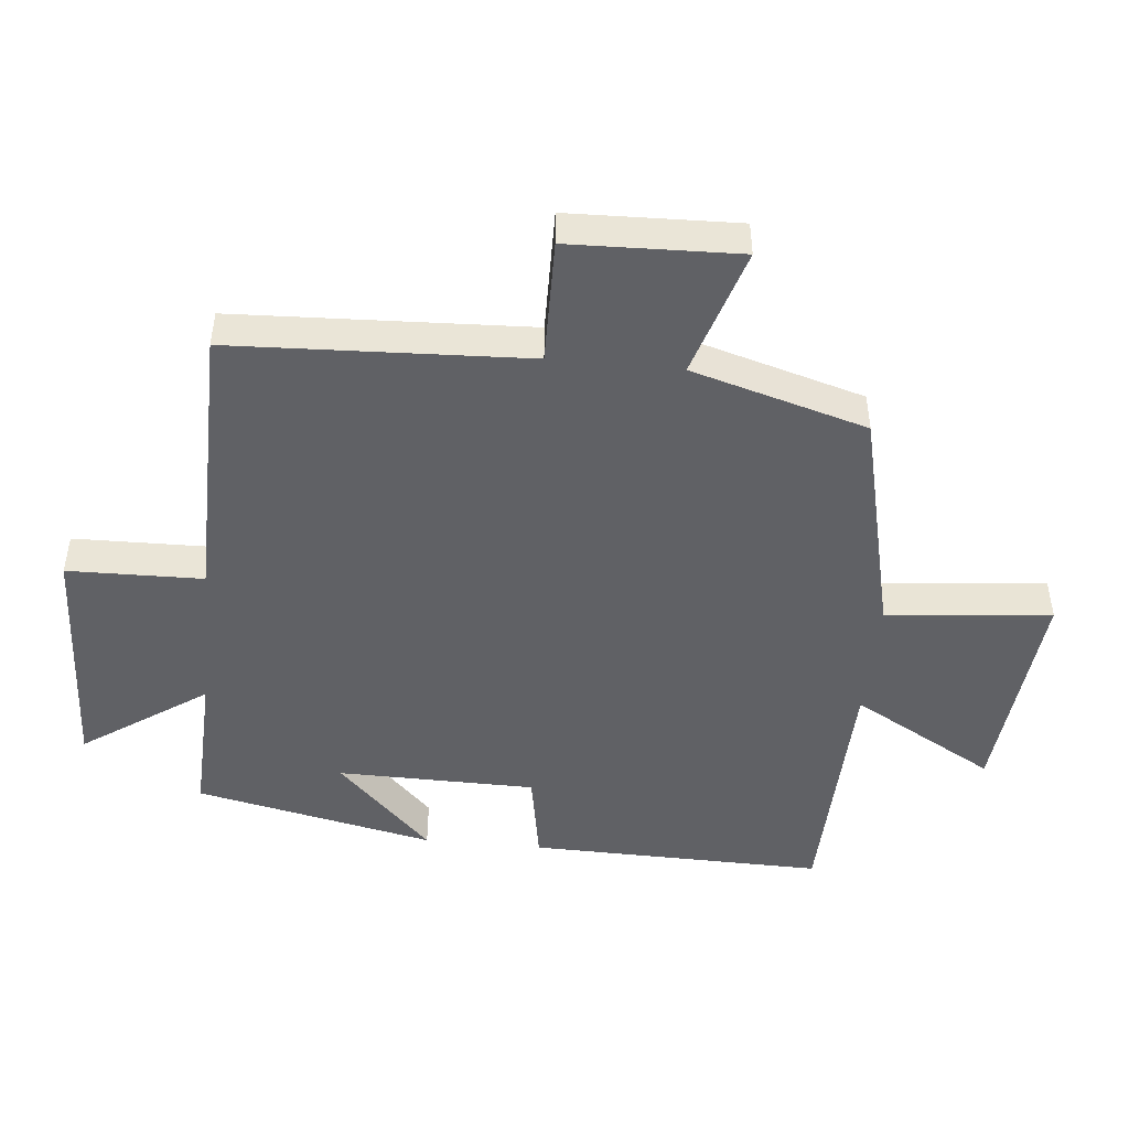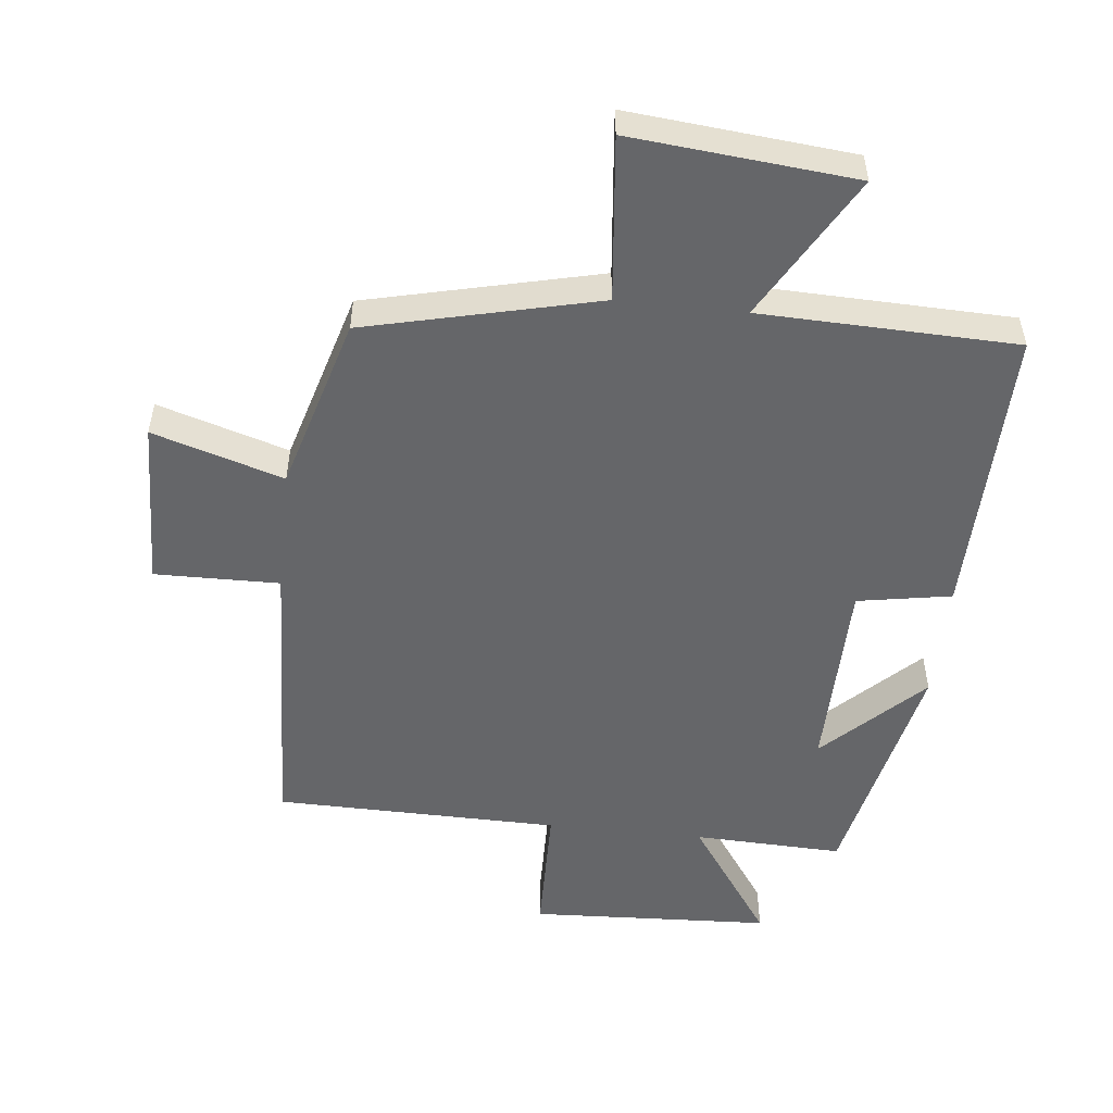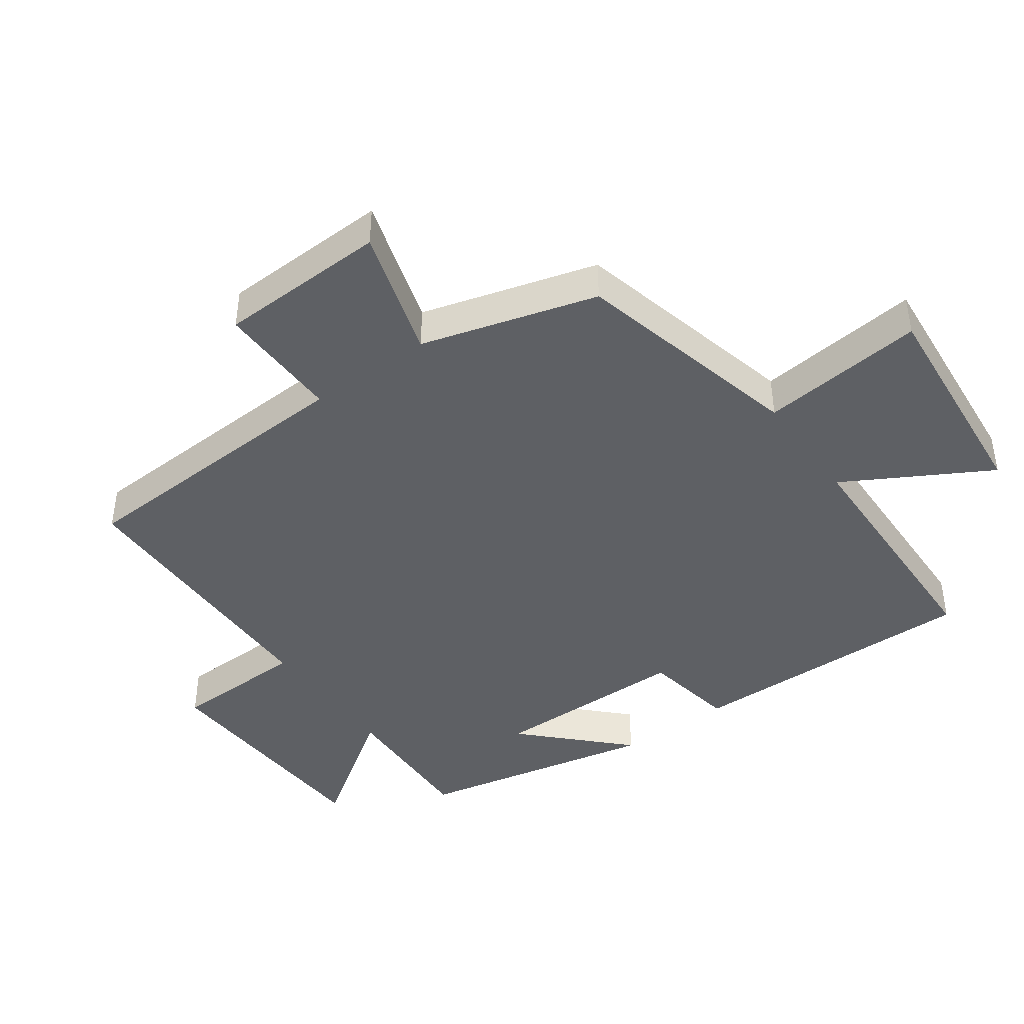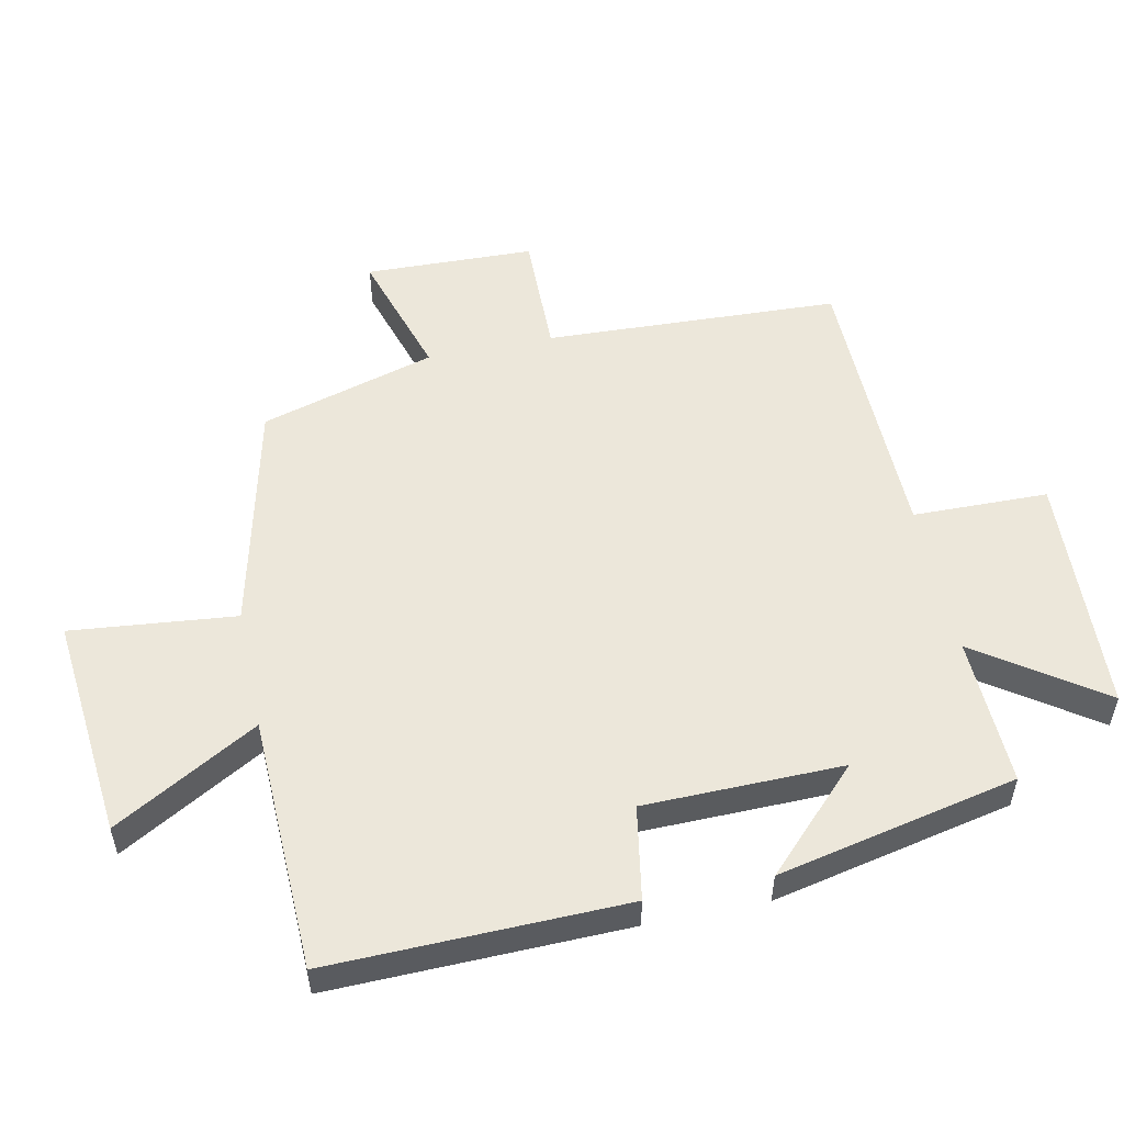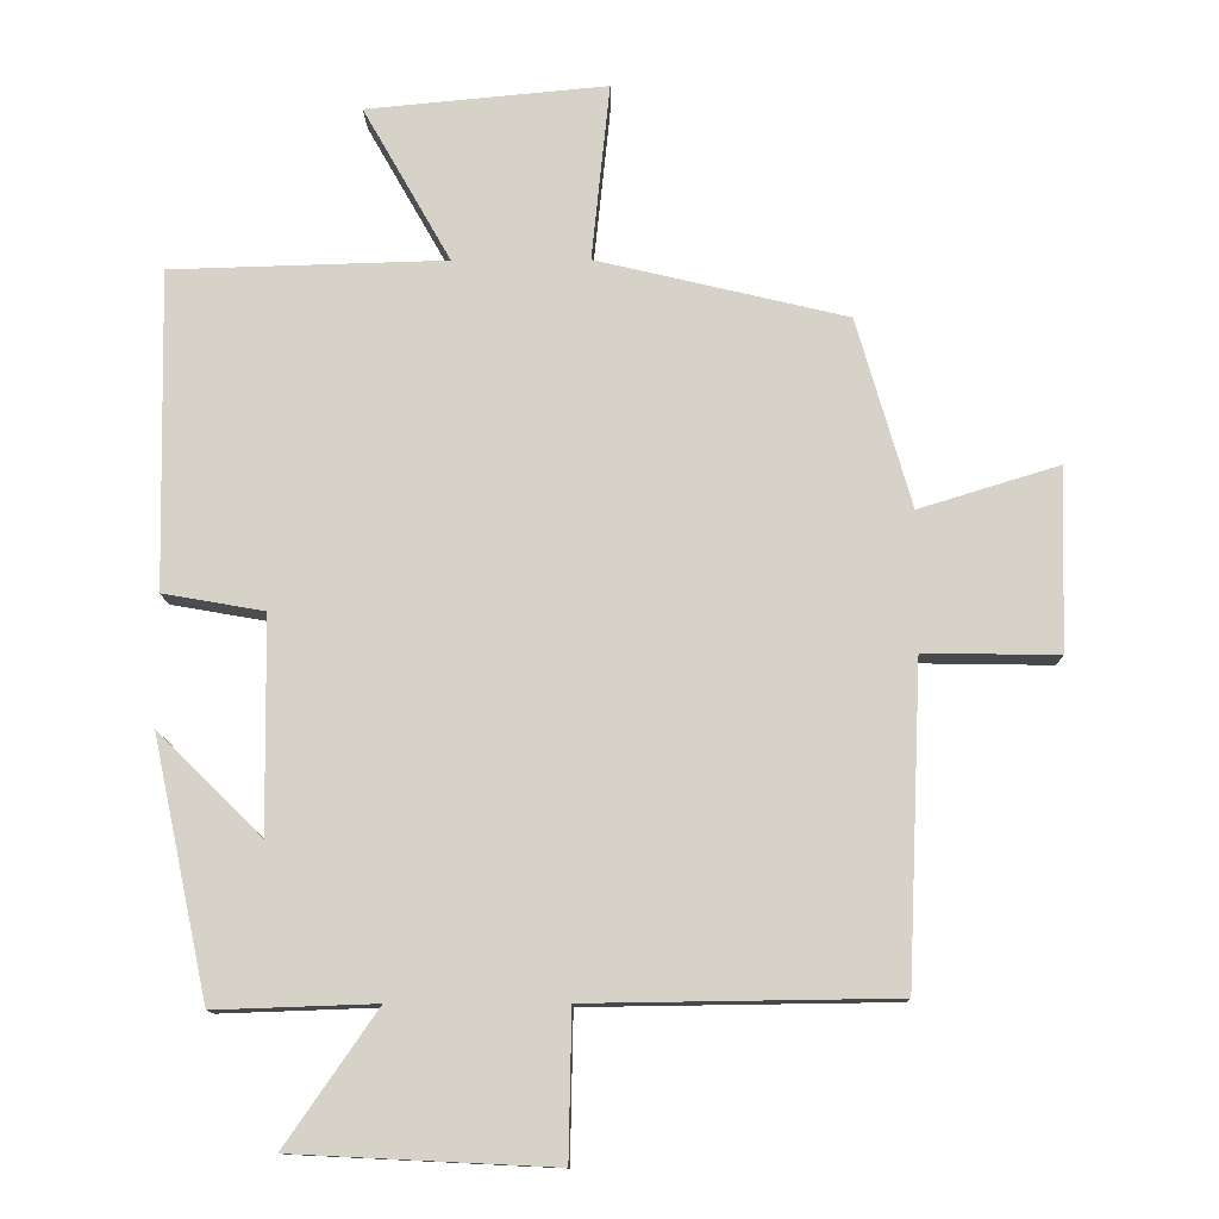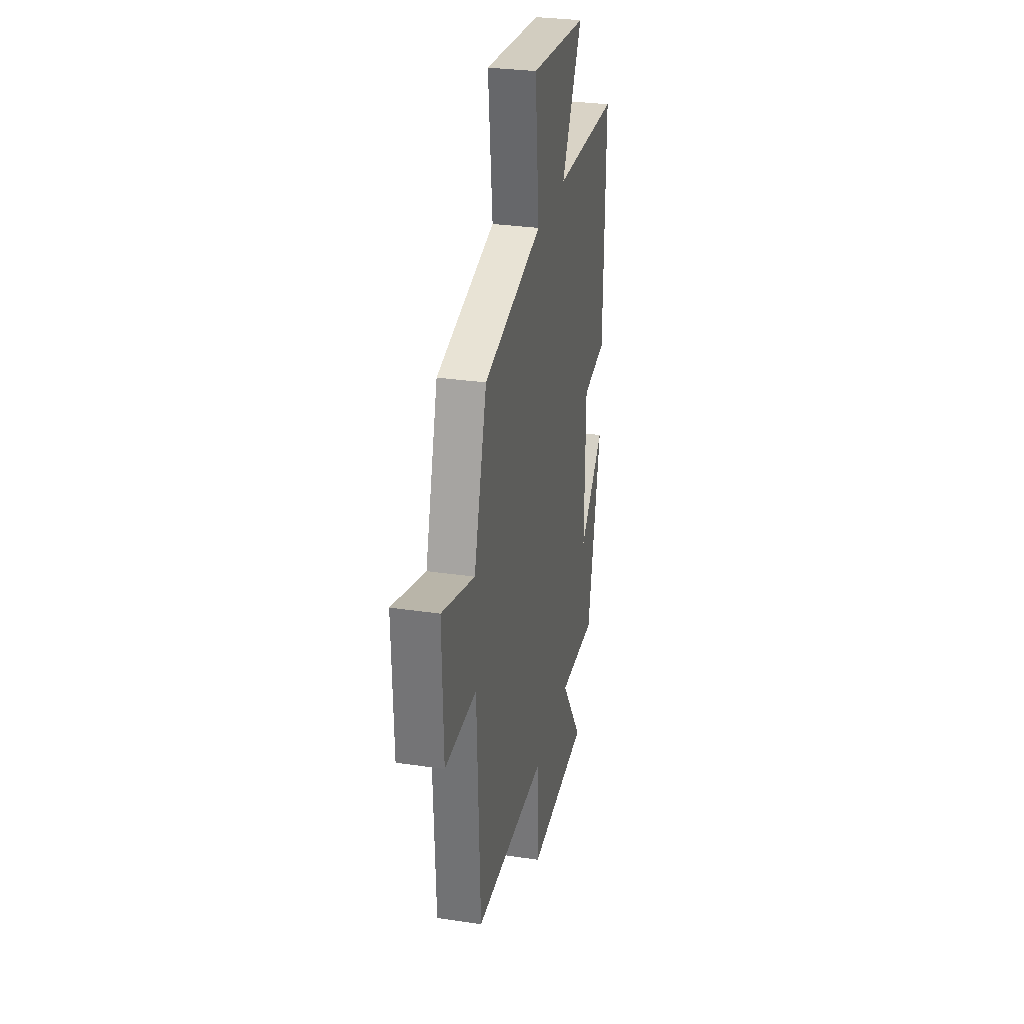
<metadata>
{"format":"obj","ext":"obj","renderer":"f3d","projection":"perspective","resolution":1024,"background":"white","views":[{"elev":-47.3,"azim":-95.6,"up":"+Y"},{"elev":-51.9,"azim":-6.2,"up":"+Y"},{"elev":-43.0,"azim":-54.1,"up":"+Y"},{"elev":53.5,"azim":78.1,"up":"+Y"},{"elev":-12.2,"azim":-179.1,"up":"+Z"},{"elev":29.8,"azim":-77.7,"up":"+Z"}]}
</metadata>
<code>
v 0.509 0.07 0.489
v 0.5 0.07 0.039
v 0.357 0.07 0.014
v 0.353 0.07 -0.288
v 0.5 0.07 -0.143
v 0.422 0.07 -0.508
v 0.195 0.07 -0.5
v 0.325 0.07 -0.688
v -0.043 0.07 -0.706
v -0.047 0.07 -0.5
v -0.48 0.07 -0.494
v -0.5 0.07 -0.045
v -0.69 0.07 -0.048
v -0.698 0.07 0.21
v -0.5 0.07 0.149
v -0.423 0.07 0.416
v -0.07 0.07 0.5
v -0.096 0.07 0.751
v 0.244 0.07 0.719
v 0.12 0.07 0.5
v 0.509 0 0.489
v 0.5 0 0.039
v 0.357 0 0.014
v 0.353 0 -0.288
v 0.5 0 -0.143
v 0.422 0 -0.508
v 0.195 0 -0.5
v 0.325 0 -0.688
v -0.043 0 -0.706
v -0.047 0 -0.5
v -0.48 0 -0.494
v -0.5 0 -0.045
v -0.69 0 -0.048
v -0.698 0 0.21
v -0.5 0 0.149
v -0.423 0 0.416
v -0.07 0 0.5
v -0.096 0 0.751
v 0.244 0 0.719
v 0.12 0 0.5
f 17 18 19 20
f 15 16 17 20
f 15 20 1 2
f 12 13 14 15
f 10 11 12 15
f 7 8 9 10
f 7 10 15
f 4 5 6 7
f 3 4 7 15
f 2 3 15
f 40 39 38 37
f 40 37 36 35
f 22 21 40 35
f 35 34 33 32
f 35 32 31 30
f 30 29 28 27
f 35 30 27
f 27 26 25 24
f 35 27 24 23
f 35 23 22
f 1 21 22 2
f 2 22 23 3
f 3 23 24 4
f 4 24 25 5
f 5 25 26 6
f 6 26 27 7
f 7 27 28 8
f 8 28 29 9
f 9 29 30 10
f 10 30 31 11
f 11 31 32 12
f 12 32 33 13
f 13 33 34 14
f 14 34 35 15
f 15 35 36 16
f 16 36 37 17
f 17 37 38 18
f 18 38 39 19
f 19 39 40 20
f 20 40 21 1

</code>
